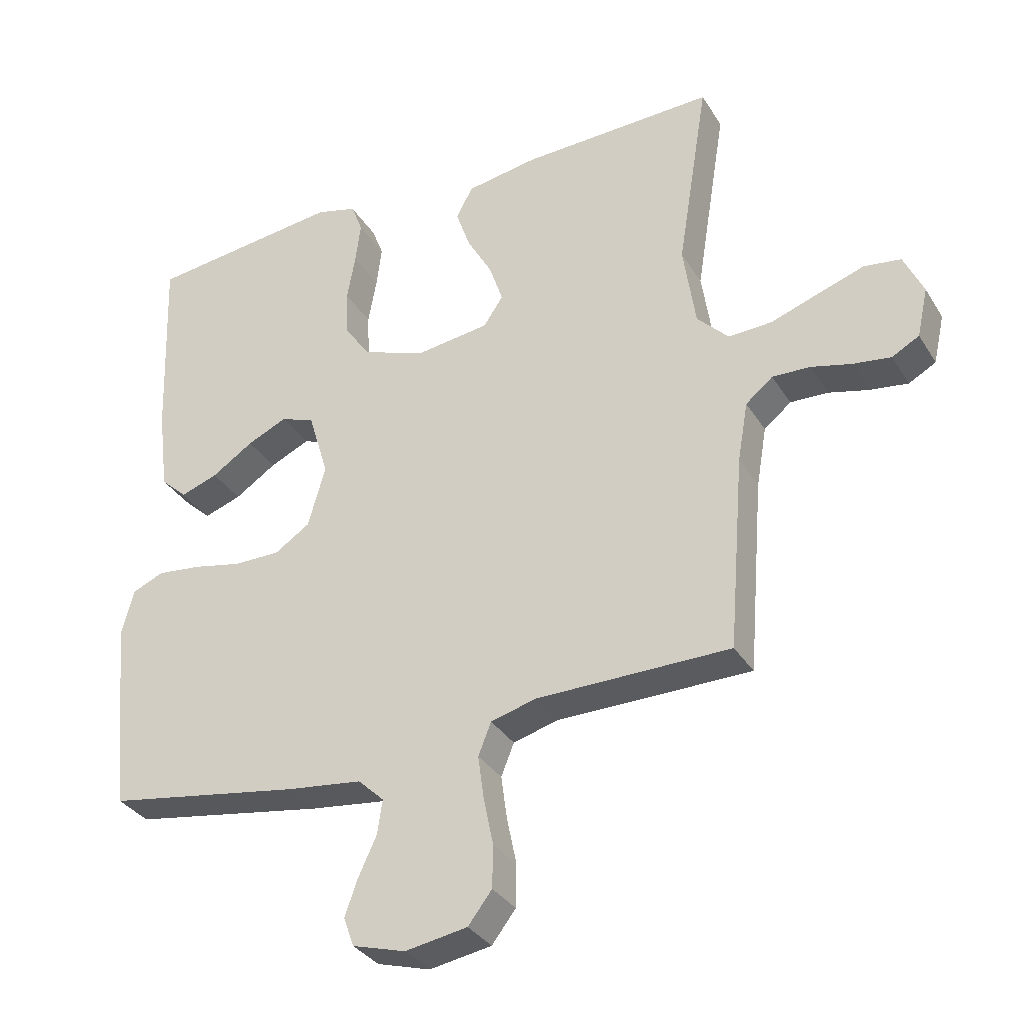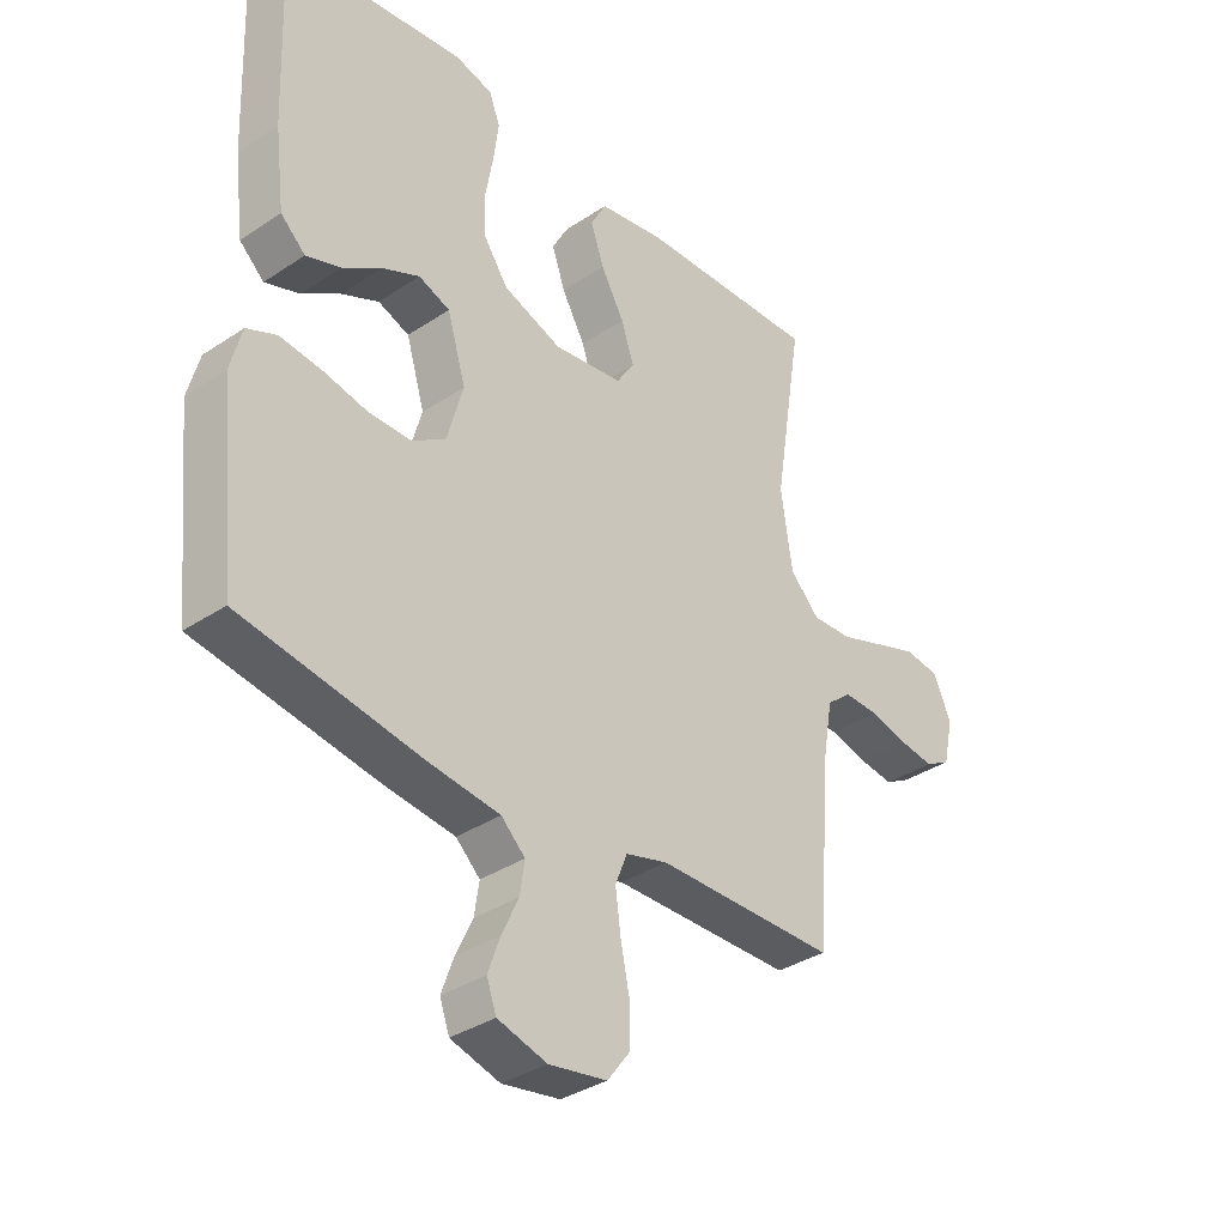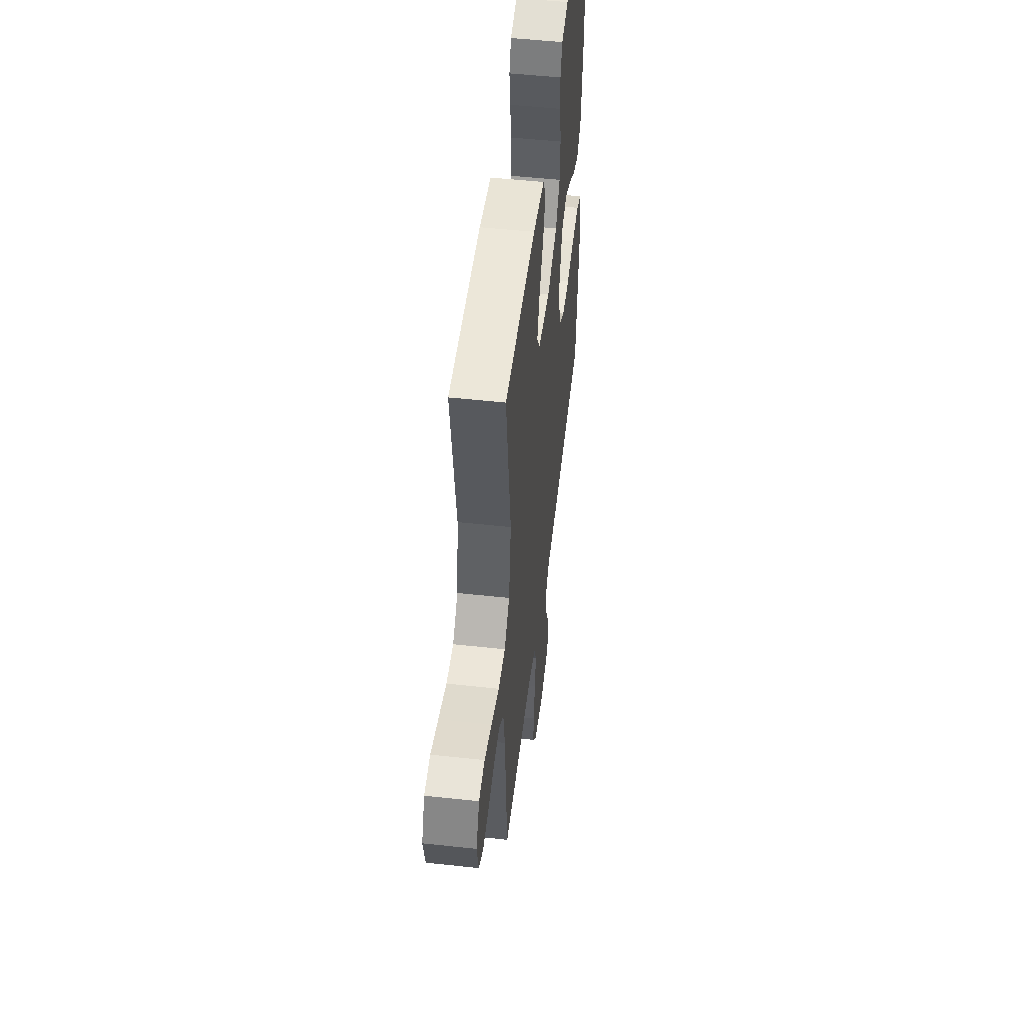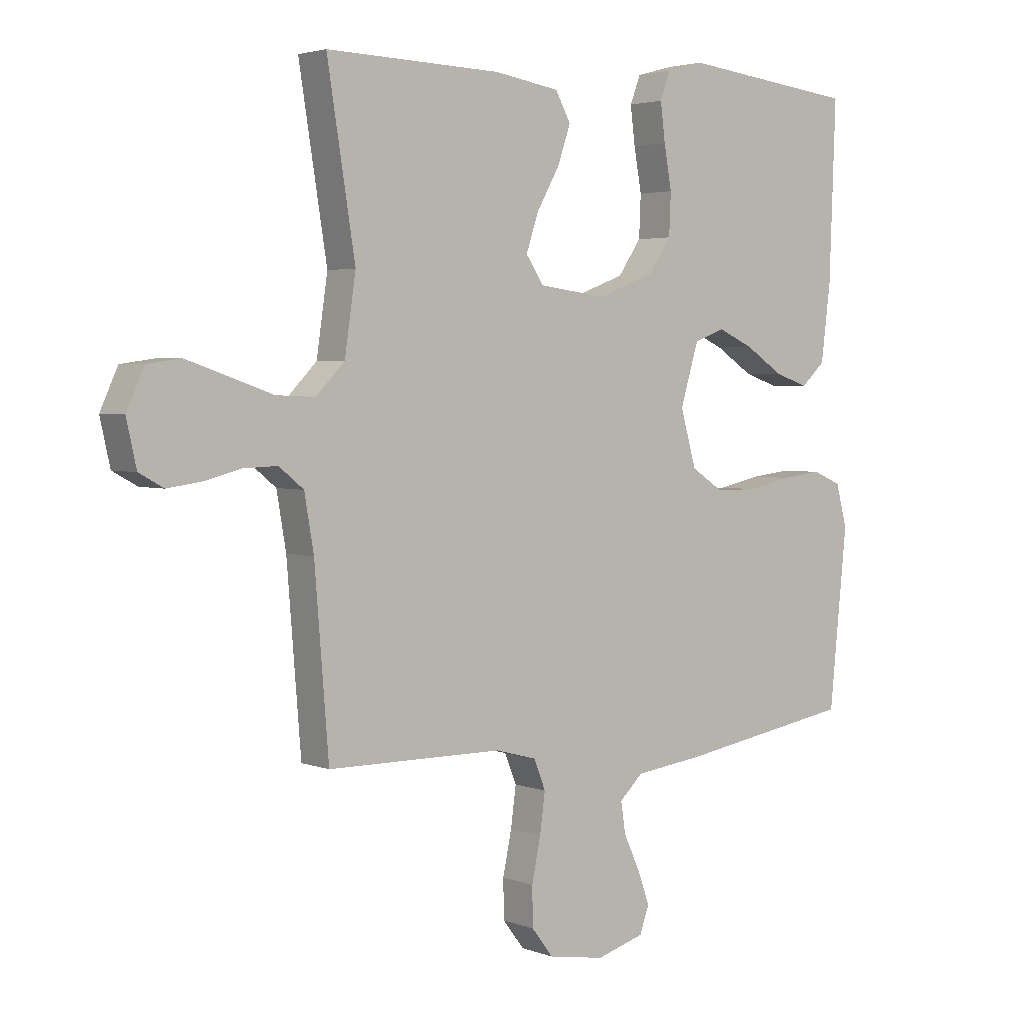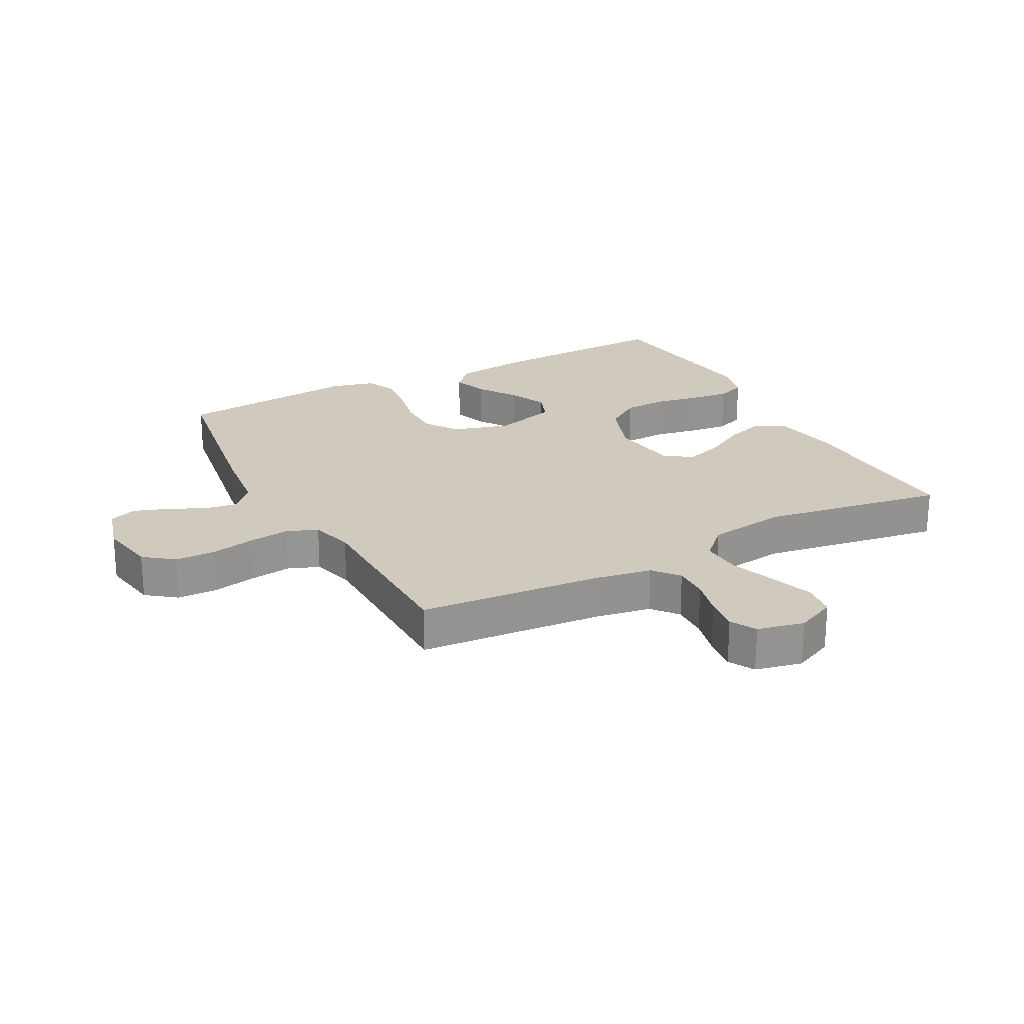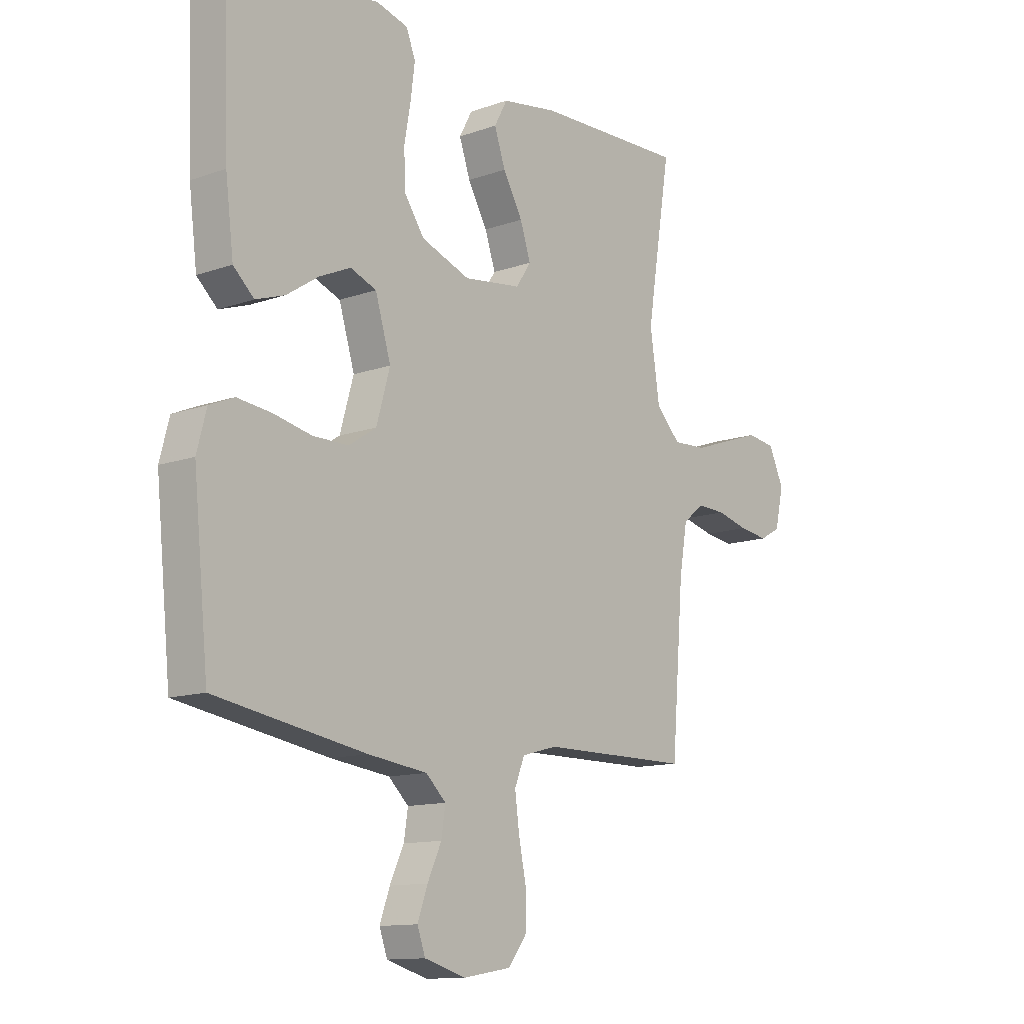
<metadata>
{"format":"obj","ext":"obj","renderer":"f3d","projection":"perspective","resolution":1024,"background":"white","views":[{"elev":-33.3,"azim":-152.8,"up":"+Z"},{"elev":-35.2,"azim":131.6,"up":"+Z"},{"elev":51.2,"azim":-83.2,"up":"+Z"},{"elev":3.2,"azim":-38.5,"up":"+Z"},{"elev":23.0,"azim":-118.1,"up":"+Y"},{"elev":-12.4,"azim":129.7,"up":"+Z"}]}
</metadata>
<code>
v -0.5 0.07 -0.5
v -0.524 0.07 -0.2
v -0.54 0.07 -0.107
v -0.582 0.07 -0.073
v -0.64 0.07 -0.075
v -0.703 0.07 -0.091
v -0.761 0.07 -0.099
v -0.803 0.07 -0.076
v -0.82 0.07 0
v -0.79 0.07 0.066
v -0.733 0.07 0.074
v -0.662 0.07 0.05
v -0.587 0.07 0.024
v -0.52 0.07 0.021
v -0.471 0.07 0.071
v -0.452 0.07 0.2
v -0.5 0.07 0.5
v -0.2 0.07 0.491
v -0.089 0.07 0.473
v -0.063 0.07 0.425
v -0.085 0.07 0.361
v -0.124 0.07 0.292
v -0.145 0.07 0.229
v -0.115 0.07 0.184
v 0 0.07 0.169
v 0.097 0.07 0.205
v 0.137 0.07 0.263
v 0.14 0.07 0.334
v 0.127 0.07 0.407
v 0.119 0.07 0.471
v 0.137 0.07 0.518
v 0.2 0.07 0.535
v 0.5 0.07 0.5
v 0.489 0.07 0.2
v 0.473 0.07 0.071
v 0.432 0.07 0.033
v 0.374 0.07 0.053
v 0.31 0.07 0.095
v 0.248 0.07 0.123
v 0.196 0.07 0.103
v 0.165 0.07 0
v 0.192 0.07 -0.095
v 0.247 0.07 -0.131
v 0.318 0.07 -0.131
v 0.393 0.07 -0.115
v 0.462 0.07 -0.107
v 0.511 0.07 -0.128
v 0.53 0.07 -0.2
v 0.5 0.07 -0.5
v 0.2 0.07 -0.55
v 0.082 0.07 -0.565
v 0.042 0.07 -0.603
v 0.05 0.07 -0.656
v 0.078 0.07 -0.716
v 0.098 0.07 -0.772
v 0.082 0.07 -0.817
v 0 0.07 -0.841
v -0.096 0.07 -0.825
v -0.133 0.07 -0.777
v -0.134 0.07 -0.711
v -0.119 0.07 -0.638
v -0.11 0.07 -0.571
v -0.13 0.07 -0.521
v -0.2 0.07 -0.502
v -0.5 0 -0.5
v -0.524 0 -0.2
v -0.54 0 -0.107
v -0.582 0 -0.073
v -0.64 0 -0.075
v -0.703 0 -0.091
v -0.761 0 -0.099
v -0.803 0 -0.076
v -0.82 0 0
v -0.79 0 0.066
v -0.733 0 0.074
v -0.662 0 0.05
v -0.587 0 0.024
v -0.52 0 0.021
v -0.471 0 0.071
v -0.452 0 0.2
v -0.5 0 0.5
v -0.2 0 0.491
v -0.089 0 0.473
v -0.063 0 0.425
v -0.085 0 0.361
v -0.124 0 0.292
v -0.145 0 0.229
v -0.115 0 0.184
v 0 0 0.169
v 0.097 0 0.205
v 0.137 0 0.263
v 0.14 0 0.334
v 0.127 0 0.407
v 0.119 0 0.471
v 0.137 0 0.518
v 0.2 0 0.535
v 0.5 0 0.5
v 0.489 0 0.2
v 0.473 0 0.071
v 0.432 0 0.033
v 0.374 0 0.053
v 0.31 0 0.095
v 0.248 0 0.123
v 0.196 0 0.103
v 0.165 0 0
v 0.192 0 -0.095
v 0.247 0 -0.131
v 0.318 0 -0.131
v 0.393 0 -0.115
v 0.462 0 -0.107
v 0.511 0 -0.128
v 0.53 0 -0.2
v 0.5 0 -0.5
v 0.2 0 -0.55
v 0.082 0 -0.565
v 0.042 0 -0.603
v 0.05 0 -0.656
v 0.078 0 -0.716
v 0.098 0 -0.772
v 0.082 0 -0.817
v 0 0 -0.841
v -0.096 0 -0.825
v -0.133 0 -0.777
v -0.134 0 -0.711
v -0.119 0 -0.638
v -0.11 0 -0.571
v -0.13 0 -0.521
v -0.2 0 -0.502
f 58 59 60 61
f 58 61 62
f 57 58 62
f 56 57 62 63
f 53 54 55 56
f 48 49 50 51
f 46 47 48 51
f 44 45 46 51
f 43 44 51 52
f 42 43 52
f 41 42 52
f 35 36 37 38
f 35 38 39
f 34 35 39
f 33 34 39
f 32 33 39 40
f 28 29 30 31
f 28 31 32 40
f 19 20 21 22
f 19 22 23
f 16 17 18 19
f 15 16 19 23
f 14 15 23 24
f 10 11 12 13
f 8 9 10 13
f 8 13 14
f 5 6 7 8
f 4 5 8 14
f 3 4 14 24
f 64 1 2
f 63 64 2 3
f 53 56 63
f 52 53 63 3
f 27 28 40 41
f 26 27 41 52
f 25 26 52 3
f 3 24 25
f 125 124 123 122
f 126 125 122
f 126 122 121
f 127 126 121 120
f 120 119 118 117
f 115 114 113 112
f 115 112 111 110
f 115 110 109 108
f 116 115 108 107
f 116 107 106
f 116 106 105
f 102 101 100 99
f 103 102 99
f 103 99 98
f 103 98 97
f 104 103 97 96
f 95 94 93 92
f 104 96 95 92
f 86 85 84 83
f 87 86 83
f 83 82 81 80
f 87 83 80 79
f 88 87 79 78
f 77 76 75 74
f 77 74 73 72
f 78 77 72
f 72 71 70 69
f 78 72 69 68
f 88 78 68 67
f 66 65 128
f 67 66 128 127
f 127 120 117
f 67 127 117 116
f 105 104 92 91
f 116 105 91 90
f 67 116 90 89
f 89 88 67
f 1 65 66 2
f 2 66 67 3
f 3 67 68 4
f 4 68 69 5
f 5 69 70 6
f 6 70 71 7
f 7 71 72 8
f 8 72 73 9
f 9 73 74 10
f 10 74 75 11
f 11 75 76 12
f 12 76 77 13
f 13 77 78 14
f 14 78 79 15
f 15 79 80 16
f 16 80 81 17
f 17 81 82 18
f 18 82 83 19
f 19 83 84 20
f 20 84 85 21
f 21 85 86 22
f 22 86 87 23
f 23 87 88 24
f 24 88 89 25
f 25 89 90 26
f 26 90 91 27
f 27 91 92 28
f 28 92 93 29
f 29 93 94 30
f 30 94 95 31
f 31 95 96 32
f 32 96 97 33
f 33 97 98 34
f 34 98 99 35
f 35 99 100 36
f 36 100 101 37
f 37 101 102 38
f 38 102 103 39
f 39 103 104 40
f 40 104 105 41
f 41 105 106 42
f 42 106 107 43
f 43 107 108 44
f 44 108 109 45
f 45 109 110 46
f 46 110 111 47
f 47 111 112 48
f 48 112 113 49
f 49 113 114 50
f 50 114 115 51
f 51 115 116 52
f 52 116 117 53
f 53 117 118 54
f 54 118 119 55
f 55 119 120 56
f 56 120 121 57
f 57 121 122 58
f 58 122 123 59
f 59 123 124 60
f 60 124 125 61
f 61 125 126 62
f 62 126 127 63
f 63 127 128 64
f 64 128 65 1

</code>
